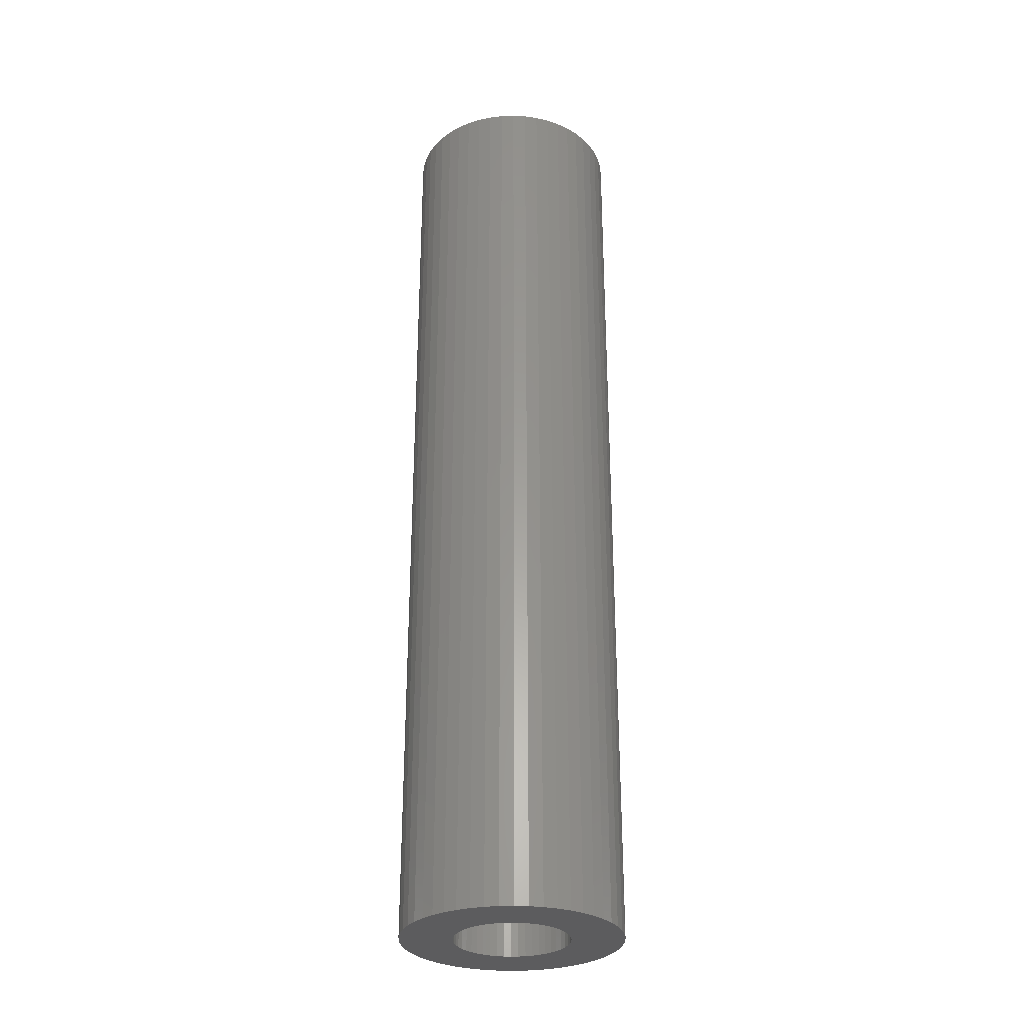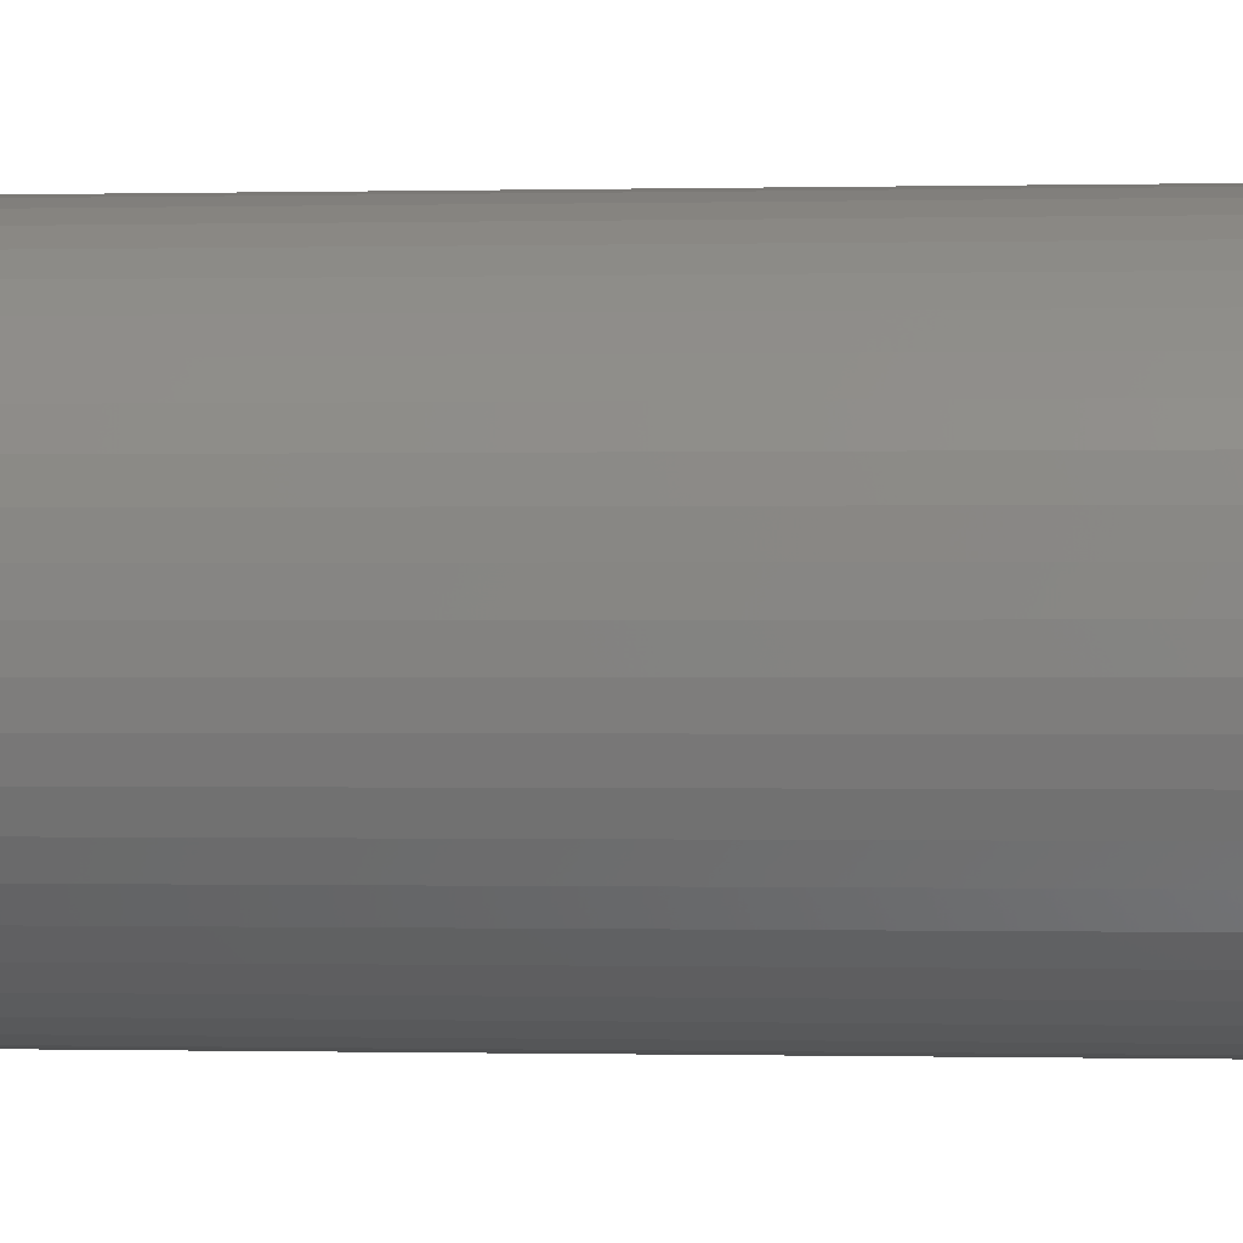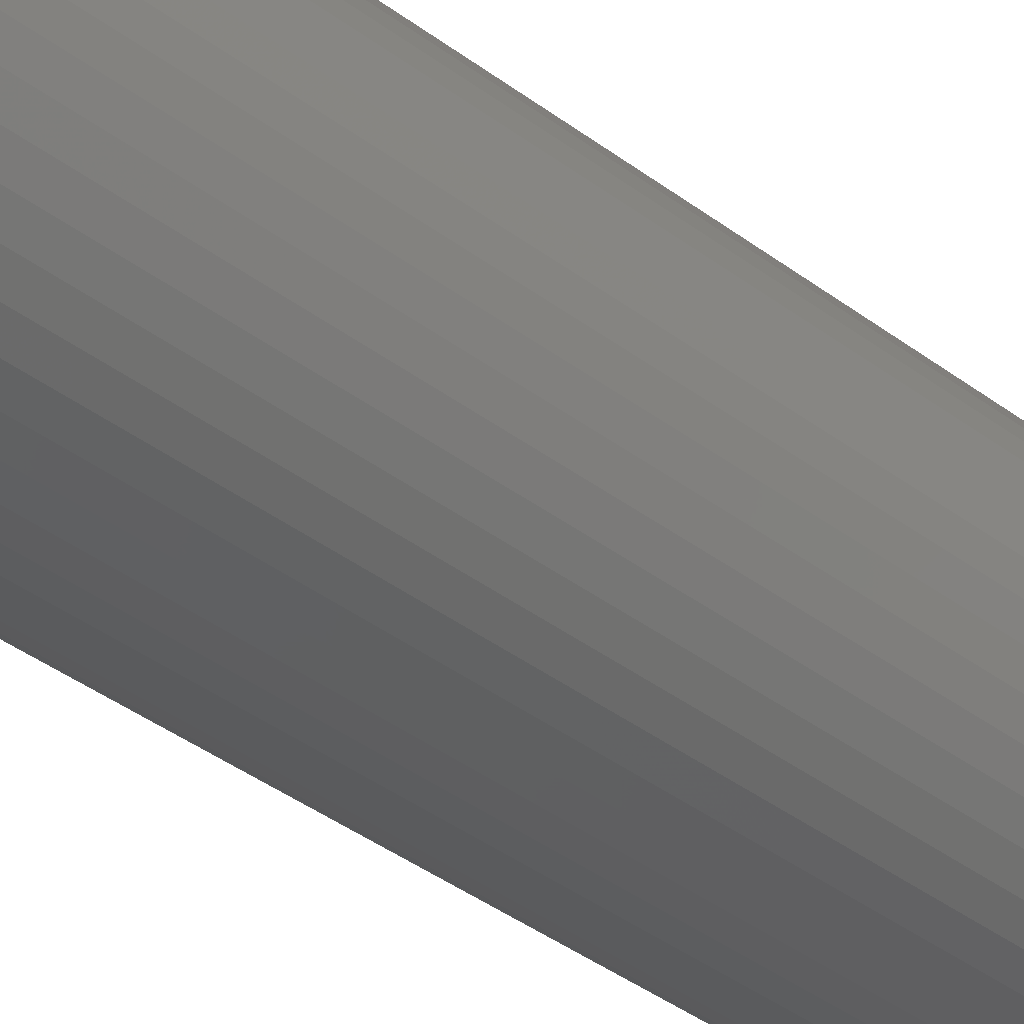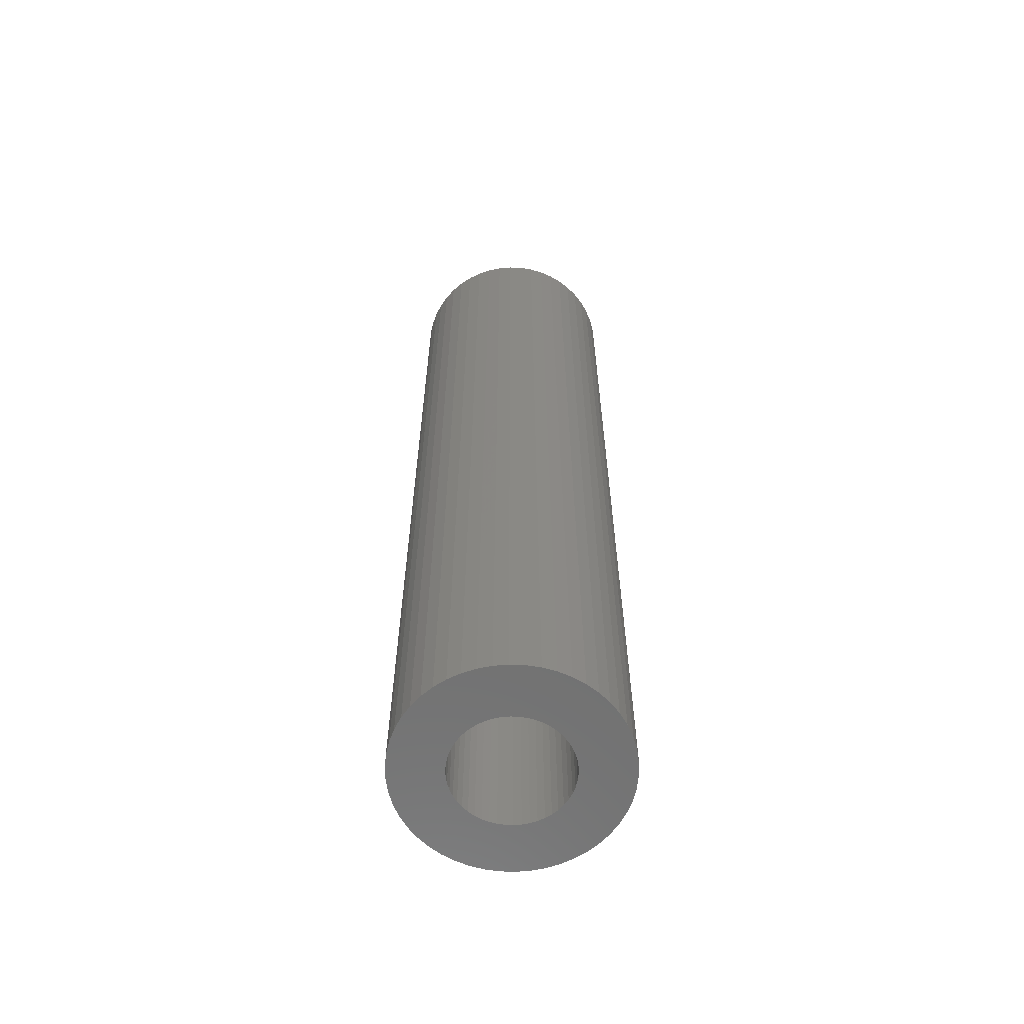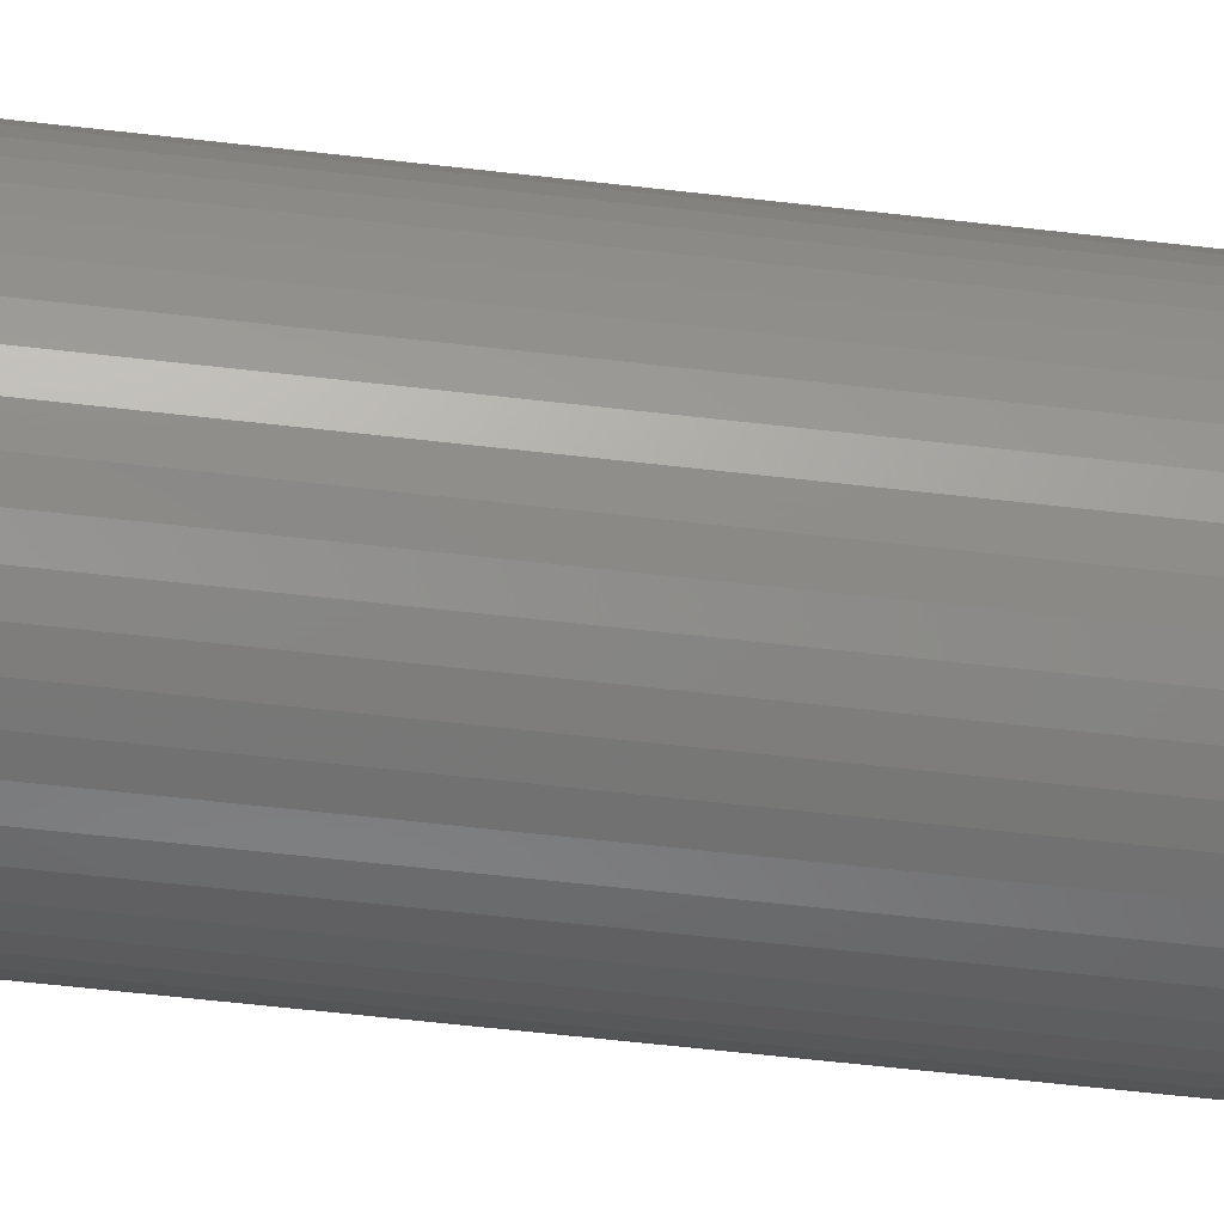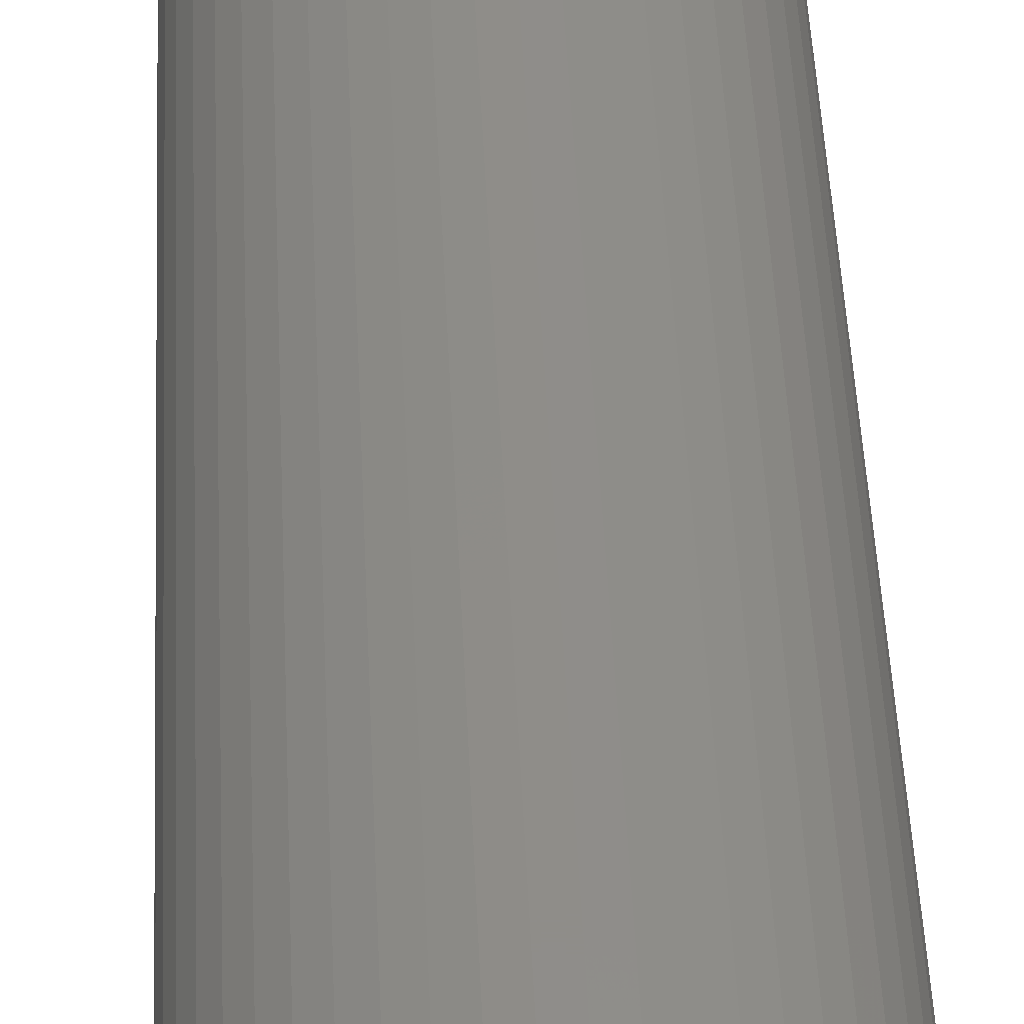
<metadata>
{"format":"stl","ext":"stl","renderer":"f3d","projection":"perspective","resolution":1024,"background":"white","views":[{"elev":-29.8,"azim":81.9,"up":"+Z"},{"elev":-0.2,"azim":-81.3,"up":"+Y"},{"elev":-36.0,"azim":-135.4,"up":"+Y"},{"elev":-62.0,"azim":-74.3,"up":"+Z"},{"elev":-55.5,"azim":-97.1,"up":"+Y"},{"elev":41.3,"azim":-2.3,"up":"+Y"}]}
</metadata>
<code>
# stl→obj: 200 verts, 400 faces
v 10 0 43.5
v 9.921 1.253 -43.5
v 9.921 1.253 43.5
v 10 0 -43.5
v -10 0 -43.5
v -9.921 1.253 43.5
v -9.921 1.253 -43.5
v -10 0 43.5
v 0.6279 9.98 -43.5
v -0.6279 9.98 43.5
v 0.6279 9.98 43.5
v -0.6279 9.98 -43.5
v 7.29 6.845 -43.5
v 6.374 7.705 43.5
v 7.29 6.845 43.5
v 6.374 7.705 -43.5
v -6.374 7.705 -43.5
v -7.29 6.845 43.5
v -6.374 7.705 43.5
v -7.29 6.845 -43.5
v -3.09 9.511 -43.5
v -4.258 9.048 43.5
v -3.09 9.511 43.5
v -4.258 9.048 -43.5
v 9.298 3.681 43.5
v 8.763 4.818 -43.5
v 8.763 4.818 43.5
v 9.298 3.681 -43.5
v 8.09 5.878 -43.5
v 8.09 5.878 43.5
v 4.258 9.048 -43.5
v 3.09 9.511 43.5
v 4.258 9.048 43.5
v 3.09 9.511 -43.5
v 1.874 9.823 43.5
v 1.874 9.823 -43.5
v 5.358 8.443 43.5
v 5.358 8.443 -43.5
v -8.763 4.818 -43.5
v -8.09 5.878 43.5
v -8.09 5.878 -43.5
v -8.763 4.818 43.5
v -9.686 2.487 -43.5
v -9.298 3.681 43.5
v -9.298 3.681 -43.5
v -9.686 2.487 43.5
v -5.358 8.443 43.5
v -5.358 8.443 -43.5
v -1.874 9.823 43.5
v -1.874 9.823 -43.5
v 9.921 -1.253 43.5
v 9.921 -1.253 -43.5
v -3.09 -9.511 -43.5
v -1.874 -9.823 43.5
v -3.09 -9.511 43.5
v -1.874 -9.823 -43.5
v 0.6279 -9.98 -43.5
v 1.874 -9.823 43.5
v 0.6279 -9.98 43.5
v 1.874 -9.823 -43.5
v 9.686 2.487 43.5
v 9.686 2.487 -43.5
v 9.298 -3.681 43.5
v 9.686 -2.487 -43.5
v 9.686 -2.487 43.5
v 9.298 -3.681 -43.5
v -0.6279 -9.98 43.5
v -0.6279 -9.98 -43.5
v -9.298 -3.681 -43.5
v -9.686 -2.487 43.5
v -9.686 -2.487 -43.5
v -9.298 -3.681 43.5
v 3.09 -9.511 -43.5
v 4.258 -9.048 43.5
v 3.09 -9.511 43.5
v 4.258 -9.048 -43.5
v 5.25 0 43.5
v 5.209 0.658 43.5
v 5.085 1.306 43.5
v 5.209 -0.658 43.5
v 4.881 1.933 43.5
v 4.601 2.529 43.5
v 5.085 -1.306 43.5
v 4.247 3.086 43.5
v 3.827 3.594 43.5
v 4.881 -1.933 43.5
v 3.346 4.045 43.5
v 8.763 -4.818 43.5
v 4.601 -2.529 43.5
v 2.813 4.433 43.5
v 2.235 4.75 43.5
v 1.622 4.993 43.5
v 0.9838 5.157 43.5
v 0.3296 5.24 43.5
v -0.3296 5.24 43.5
v -0.9838 5.157 43.5
v -1.622 4.993 43.5
v -2.235 4.75 43.5
v -2.813 4.433 43.5
v -3.346 4.045 43.5
v -3.827 3.594 43.5
v -4.247 3.086 43.5
v -4.601 2.529 43.5
v 8.09 -5.878 43.5
v 4.247 -3.086 43.5
v 7.29 -6.845 43.5
v 3.827 -3.594 43.5
v 6.374 -7.705 43.5
v 3.346 -4.045 43.5
v 5.358 -8.443 43.5
v 2.813 -4.433 43.5
v 2.235 -4.75 43.5
v 1.622 -4.993 43.5
v 0.9838 -5.157 43.5
v 0.3296 -5.24 43.5
v -0.3296 -5.24 43.5
v -0.9838 -5.157 43.5
v -1.622 -4.993 43.5
v -2.235 -4.75 43.5
v -4.258 -9.048 43.5
v -2.813 -4.433 43.5
v -5.358 -8.443 43.5
v -3.346 -4.045 43.5
v -6.374 -7.705 43.5
v -3.827 -3.594 43.5
v -7.29 -6.845 43.5
v -4.247 -3.086 43.5
v -8.09 -5.878 43.5
v -4.601 -2.529 43.5
v -8.763 -4.818 43.5
v -4.881 -1.933 43.5
v -5.085 -1.306 43.5
v -5.209 -0.658 43.5
v -9.921 -1.253 43.5
v -5.25 0 43.5
v -4.881 1.933 43.5
v -5.085 1.306 43.5
v -5.209 0.658 43.5
v 5.358 -8.443 -43.5
v 8.09 -5.878 -43.5
v 7.29 -6.845 -43.5
v 8.763 -4.818 -43.5
v -4.258 -9.048 -43.5
v -7.29 -6.845 -43.5
v -8.09 -5.878 -43.5
v -9.921 -1.253 -43.5
v 6.374 -7.705 -43.5
v -6.374 -7.705 -43.5
v -5.358 -8.443 -43.5
v -8.763 -4.818 -43.5
v 5.25 0 -43.5
v 5.209 -0.658 -43.5
v 5.085 -1.306 -43.5
v 5.209 0.658 -43.5
v 4.881 -1.933 -43.5
v 4.601 -2.529 -43.5
v 5.085 1.306 -43.5
v 4.247 -3.086 -43.5
v 3.827 -3.594 -43.5
v 4.881 1.933 -43.5
v 3.346 -4.045 -43.5
v 4.601 2.529 -43.5
v 2.813 -4.433 -43.5
v 2.235 -4.75 -43.5
v 1.622 -4.993 -43.5
v 0.9838 -5.157 -43.5
v 0.3296 -5.24 -43.5
v -0.3296 -5.24 -43.5
v -0.9838 -5.157 -43.5
v -1.622 -4.993 -43.5
v -2.235 -4.75 -43.5
v -2.813 -4.433 -43.5
v -3.346 -4.045 -43.5
v -3.827 -3.594 -43.5
v -4.247 -3.086 -43.5
v -4.601 -2.529 -43.5
v 4.247 3.086 -43.5
v 3.827 3.594 -43.5
v 3.346 4.045 -43.5
v 2.813 4.433 -43.5
v 2.235 4.75 -43.5
v 1.622 4.993 -43.5
v 0.9838 5.157 -43.5
v 0.3296 5.24 -43.5
v -0.3296 5.24 -43.5
v -0.9838 5.157 -43.5
v -1.622 4.993 -43.5
v -2.235 4.75 -43.5
v -2.813 4.433 -43.5
v -3.346 4.045 -43.5
v -3.827 3.594 -43.5
v -4.247 3.086 -43.5
v -4.601 2.529 -43.5
v -4.881 1.933 -43.5
v -5.085 1.306 -43.5
v -5.209 0.658 -43.5
v -5.25 0 -43.5
v -4.881 -1.933 -43.5
v -5.085 -1.306 -43.5
v -5.209 -0.658 -43.5
f 1 2 3
f 2 1 4
f 5 6 7
f 6 5 8
f 9 10 11
f 10 9 12
f 13 14 15
f 14 13 16
f 17 18 19
f 18 17 20
f 21 22 23
f 22 21 24
f 25 26 27
f 26 25 28
f 27 29 30
f 29 27 26
f 31 32 33
f 32 31 34
f 34 35 32
f 35 34 36
f 16 37 14
f 37 16 38
f 39 40 41
f 40 39 42
f 41 18 20
f 18 41 40
f 43 44 45
f 44 43 46
f 24 47 22
f 47 24 48
f 12 49 10
f 49 12 50
f 51 4 1
f 4 51 52
f 53 54 55
f 54 53 56
f 57 58 59
f 58 57 60
f 61 28 25
f 28 61 62
f 3 62 61
f 62 3 2
f 30 13 15
f 13 30 29
f 36 11 35
f 11 36 9
f 38 33 37
f 33 38 31
f 45 42 39
f 42 45 44
f 63 64 65
f 64 63 66
f 65 52 51
f 52 65 64
f 56 67 54
f 67 56 68
f 69 70 71
f 70 69 72
f 73 74 75
f 74 73 76
f 60 75 58
f 75 60 73
f 77 1 3
f 78 3 61
f 1 77 51
f 79 61 25
f 80 51 77
f 81 25 27
f 51 80 65
f 82 27 30
f 83 65 80
f 84 30 15
f 65 83 63
f 85 15 14
f 86 63 83
f 87 14 37
f 63 86 88
f 89 88 86
f 3 78 77
f 61 79 78
f 25 81 79
f 27 82 81
f 90 37 33
f 30 84 82
f 15 85 84
f 14 87 85
f 91 33 32
f 37 90 87
f 33 91 90
f 92 32 35
f 32 92 91
f 35 93 92
f 11 93 35
f 11 94 93
f 11 95 94
f 10 95 11
f 10 96 95
f 49 96 10
f 96 49 97
f 23 97 49
f 97 23 98
f 22 98 23
f 98 22 99
f 47 99 22
f 99 47 100
f 19 100 47
f 100 19 101
f 18 101 19
f 101 18 102
f 40 102 18
f 42 103 40
f 102 40 103
f 88 89 104
f 105 104 89
f 104 105 106
f 107 106 105
f 106 107 108
f 109 108 107
f 108 109 110
f 111 110 109
f 110 111 74
f 112 74 111
f 74 112 75
f 113 75 112
f 75 113 58
f 114 58 113
f 114 59 58
f 115 59 114
f 116 59 115
f 116 67 59
f 117 67 116
f 54 117 118
f 117 54 67
f 55 118 119
f 120 119 121
f 118 55 54
f 122 121 123
f 124 123 125
f 126 125 127
f 119 120 55
f 128 127 129
f 130 129 131
f 72 131 132
f 70 132 133
f 121 122 120
f 134 133 135
f 103 42 136
f 44 136 42
f 123 124 122
f 136 44 137
f 125 126 124
f 46 137 44
f 127 128 126
f 137 46 138
f 129 130 128
f 6 138 46
f 131 72 130
f 138 6 135
f 132 70 72
f 8 135 6
f 133 134 70
f 135 8 134
f 7 46 43
f 46 7 6
f 48 19 47
f 19 48 17
f 50 23 49
f 23 50 21
f 76 110 74
f 110 76 139
f 106 140 104
f 140 106 141
f 104 142 88
f 142 104 140
f 143 55 120
f 55 143 53
f 144 128 145
f 128 144 126
f 146 8 5
f 8 146 134
f 147 106 108
f 106 147 141
f 139 108 110
f 108 139 147
f 88 66 63
f 66 88 142
f 68 59 67
f 59 68 57
f 144 124 126
f 124 144 148
f 149 120 122
f 120 149 143
f 145 130 150
f 130 145 128
f 150 72 69
f 72 150 130
f 151 4 52
f 152 52 64
f 4 151 2
f 153 64 66
f 154 2 151
f 155 66 142
f 2 154 62
f 156 142 140
f 157 62 154
f 158 140 141
f 62 157 28
f 159 141 147
f 160 28 157
f 161 147 139
f 28 160 26
f 162 26 160
f 52 152 151
f 64 153 152
f 66 155 153
f 142 156 155
f 163 139 76
f 140 158 156
f 141 159 158
f 147 161 159
f 164 76 73
f 139 163 161
f 76 164 163
f 165 73 60
f 73 165 164
f 60 166 165
f 57 166 60
f 57 167 166
f 57 168 167
f 68 168 57
f 68 169 168
f 56 169 68
f 169 56 170
f 53 170 56
f 170 53 171
f 143 171 53
f 171 143 172
f 149 172 143
f 172 149 173
f 148 173 149
f 173 148 174
f 144 174 148
f 174 144 175
f 145 175 144
f 150 176 145
f 175 145 176
f 26 162 29
f 177 29 162
f 29 177 13
f 178 13 177
f 13 178 16
f 179 16 178
f 16 179 38
f 180 38 179
f 38 180 31
f 181 31 180
f 31 181 34
f 182 34 181
f 34 182 36
f 183 36 182
f 183 9 36
f 184 9 183
f 185 9 184
f 185 12 9
f 186 12 185
f 50 186 187
f 186 50 12
f 21 187 188
f 24 188 189
f 187 21 50
f 48 189 190
f 17 190 191
f 20 191 192
f 188 24 21
f 41 192 193
f 39 193 194
f 45 194 195
f 43 195 196
f 189 48 24
f 7 196 197
f 176 150 198
f 69 198 150
f 190 17 48
f 198 69 199
f 191 20 17
f 71 199 69
f 192 41 20
f 199 71 200
f 193 39 41
f 146 200 71
f 194 45 39
f 200 146 197
f 195 43 45
f 5 197 146
f 196 7 43
f 197 5 7
f 71 134 146
f 134 71 70
f 148 122 124
f 122 148 149
f 162 84 177
f 84 162 82
f 182 91 92
f 91 182 181
f 188 97 98
f 97 188 187
f 136 193 103
f 193 136 194
f 153 80 152
f 80 153 83
f 154 79 157
f 79 154 78
f 179 85 87
f 85 179 178
f 185 94 95
f 94 185 184
f 181 90 91
f 90 181 180
f 135 196 138
f 196 135 197
f 102 191 101
f 191 102 192
f 189 98 99
f 98 189 188
f 187 96 97
f 96 187 186
f 151 78 154
f 78 151 77
f 173 125 123
f 125 173 174
f 129 198 131
f 198 129 176
f 163 112 111
f 112 163 164
f 177 85 178
f 85 177 84
f 183 92 93
f 92 183 182
f 184 93 94
f 93 184 183
f 180 87 90
f 87 180 179
f 137 194 136
f 194 137 195
f 138 195 137
f 195 138 196
f 103 192 102
f 192 103 193
f 186 95 96
f 95 186 185
f 190 99 100
f 99 190 189
f 191 100 101
f 100 191 190
f 159 105 158
f 105 159 107
f 167 116 115
f 116 167 168
f 133 197 135
f 197 133 200
f 127 176 129
f 176 127 175
f 166 115 114
f 115 166 167
f 160 82 162
f 82 160 81
f 157 81 160
f 81 157 79
f 152 77 151
f 77 152 80
f 156 86 155
f 86 156 89
f 155 83 153
f 83 155 86
f 170 119 118
f 119 170 171
f 131 199 132
f 199 131 198
f 132 200 133
f 200 132 199
f 125 175 127
f 175 125 174
f 164 113 112
f 113 164 165
f 165 114 113
f 114 165 166
f 161 111 109
f 111 161 163
f 158 89 156
f 89 158 105
f 171 121 119
f 121 171 172
f 159 109 107
f 109 159 161
f 172 123 121
f 123 172 173
f 169 118 117
f 118 169 170
f 168 117 116
f 117 168 169

</code>
